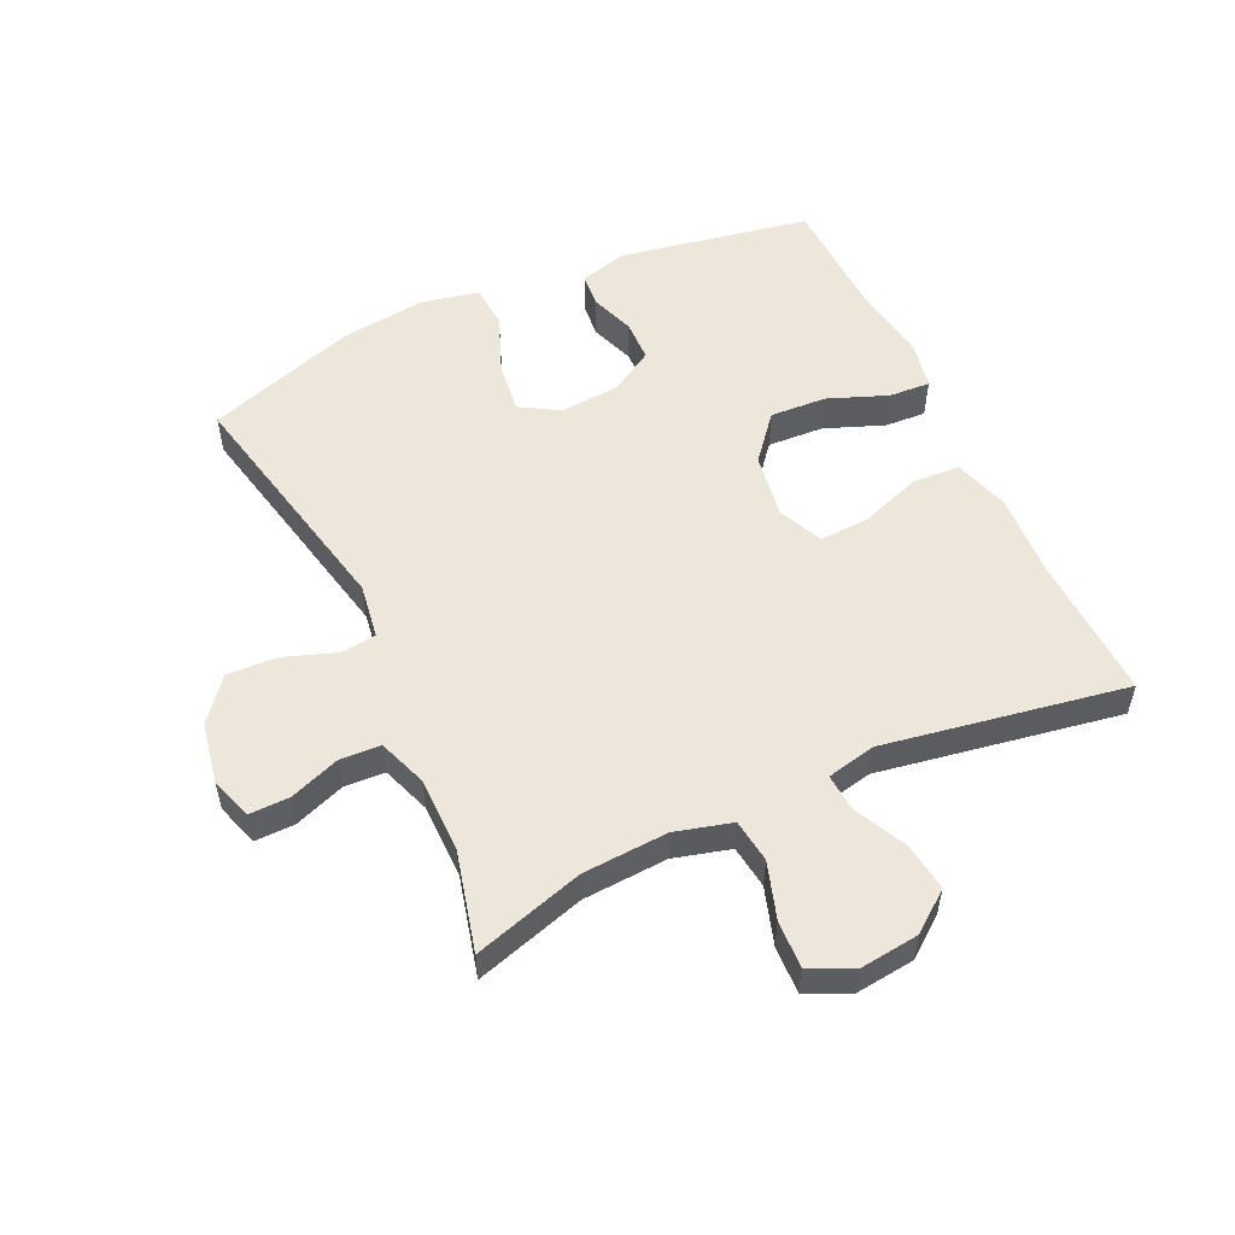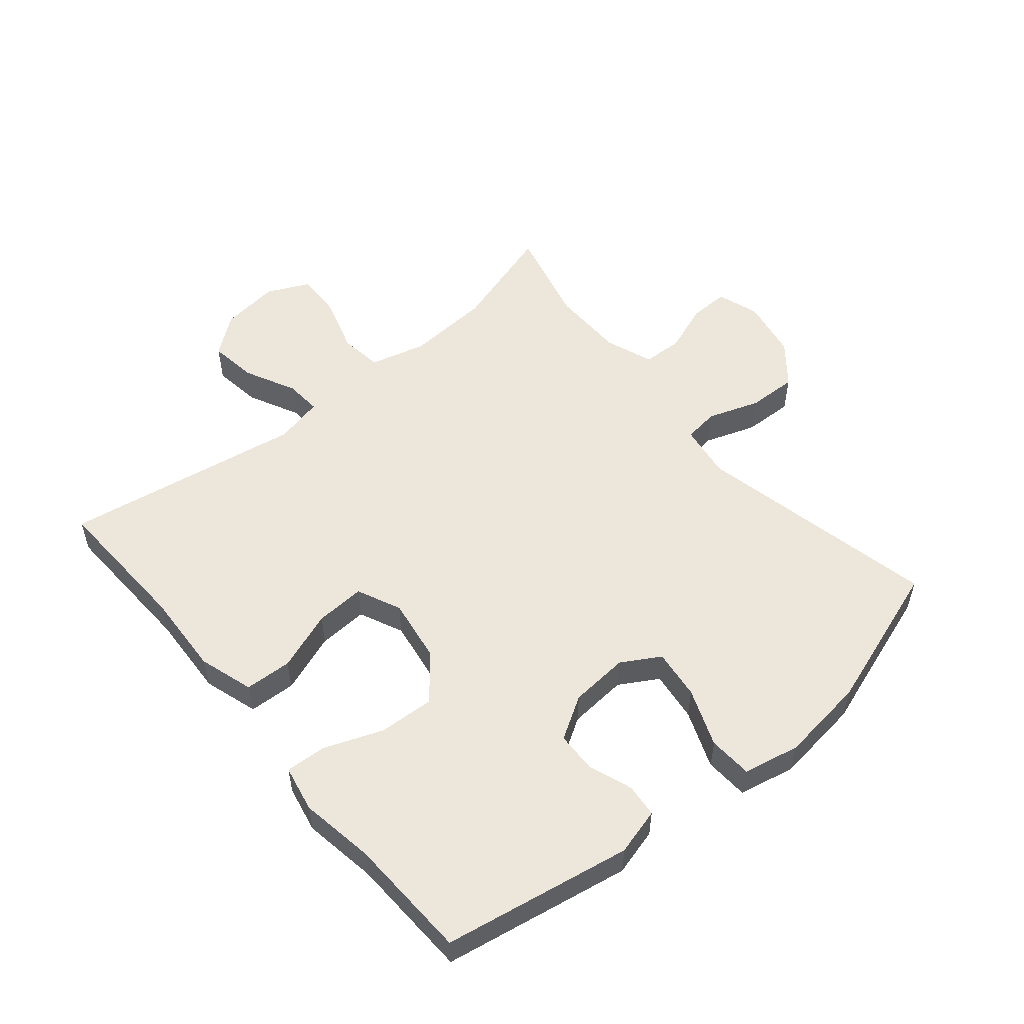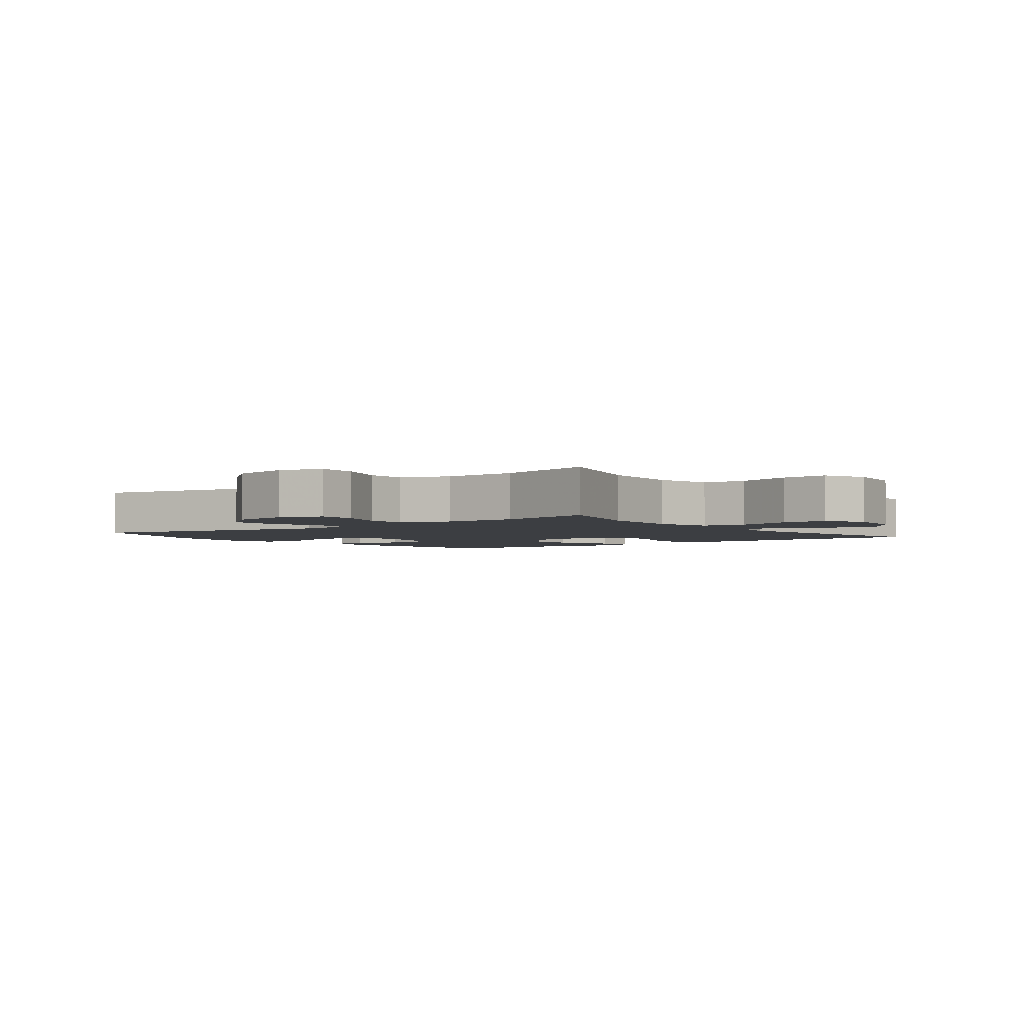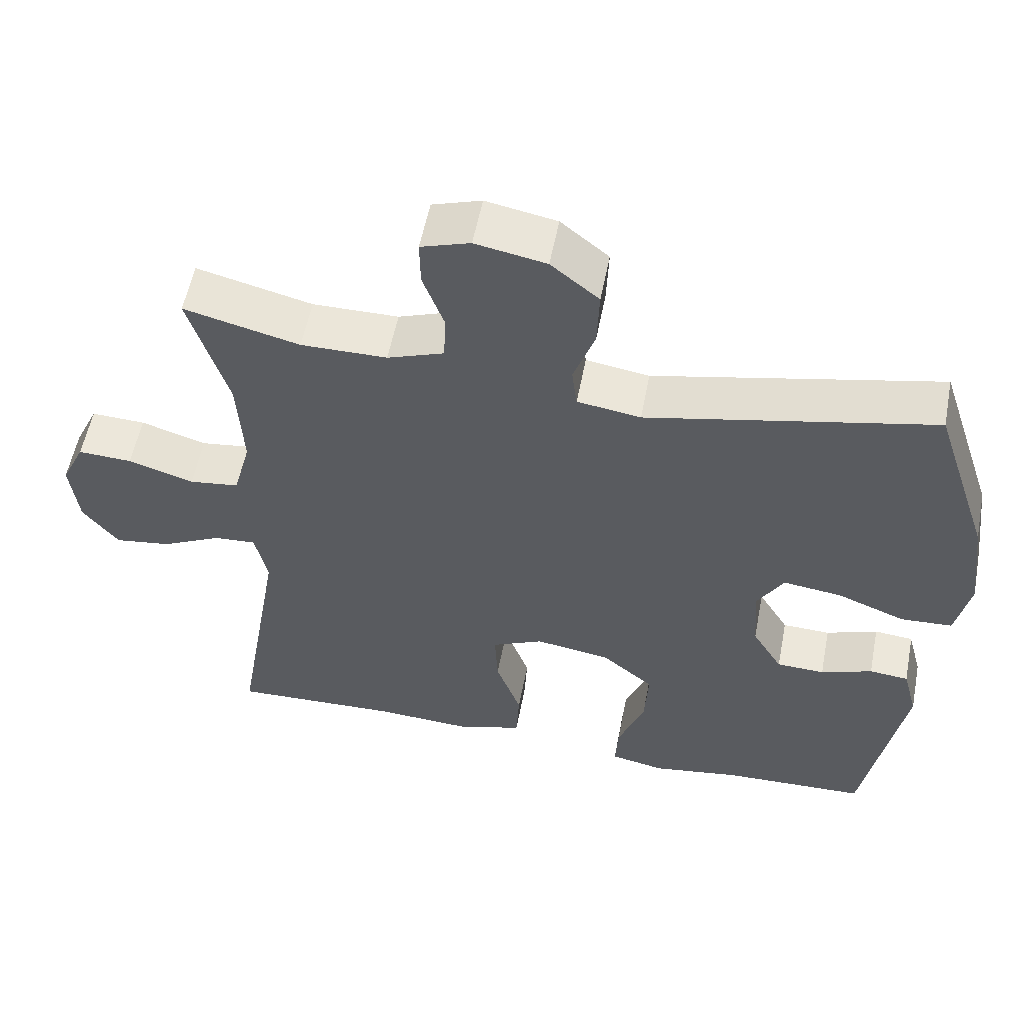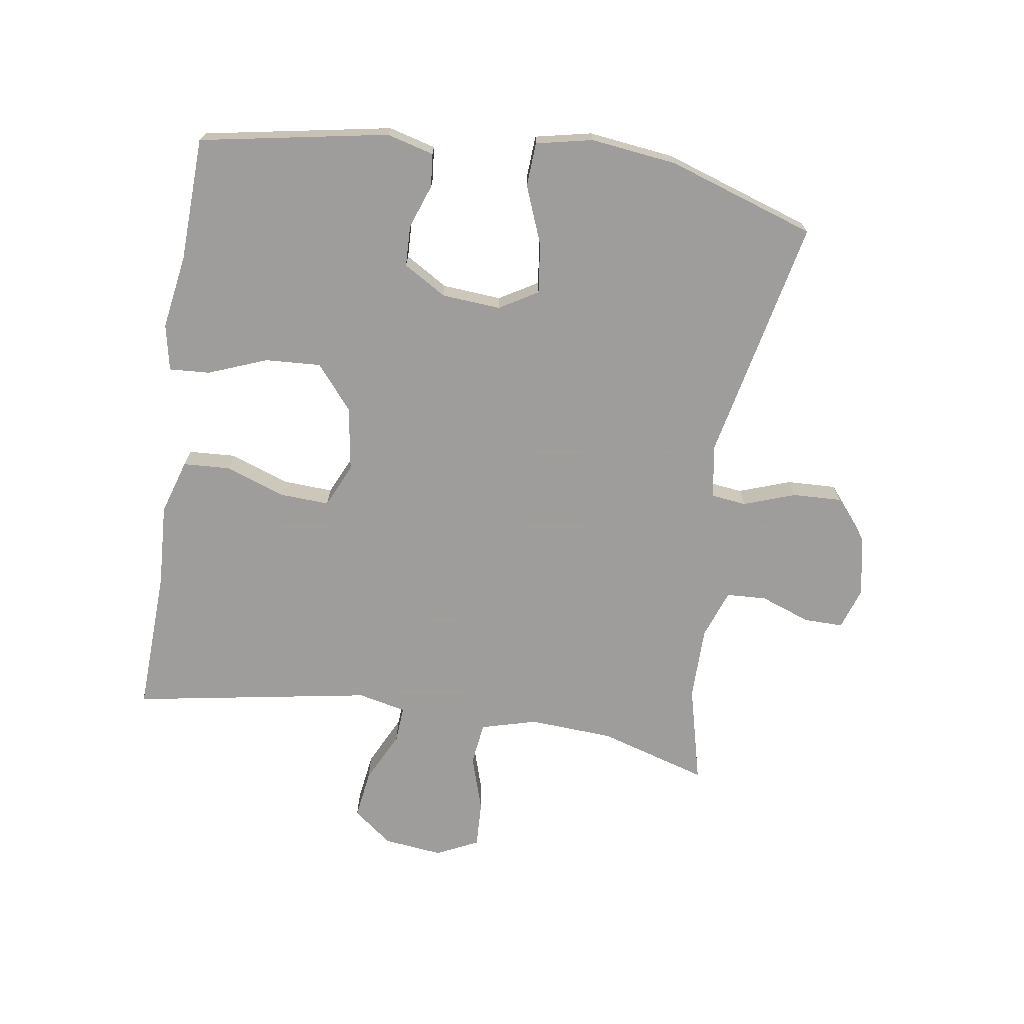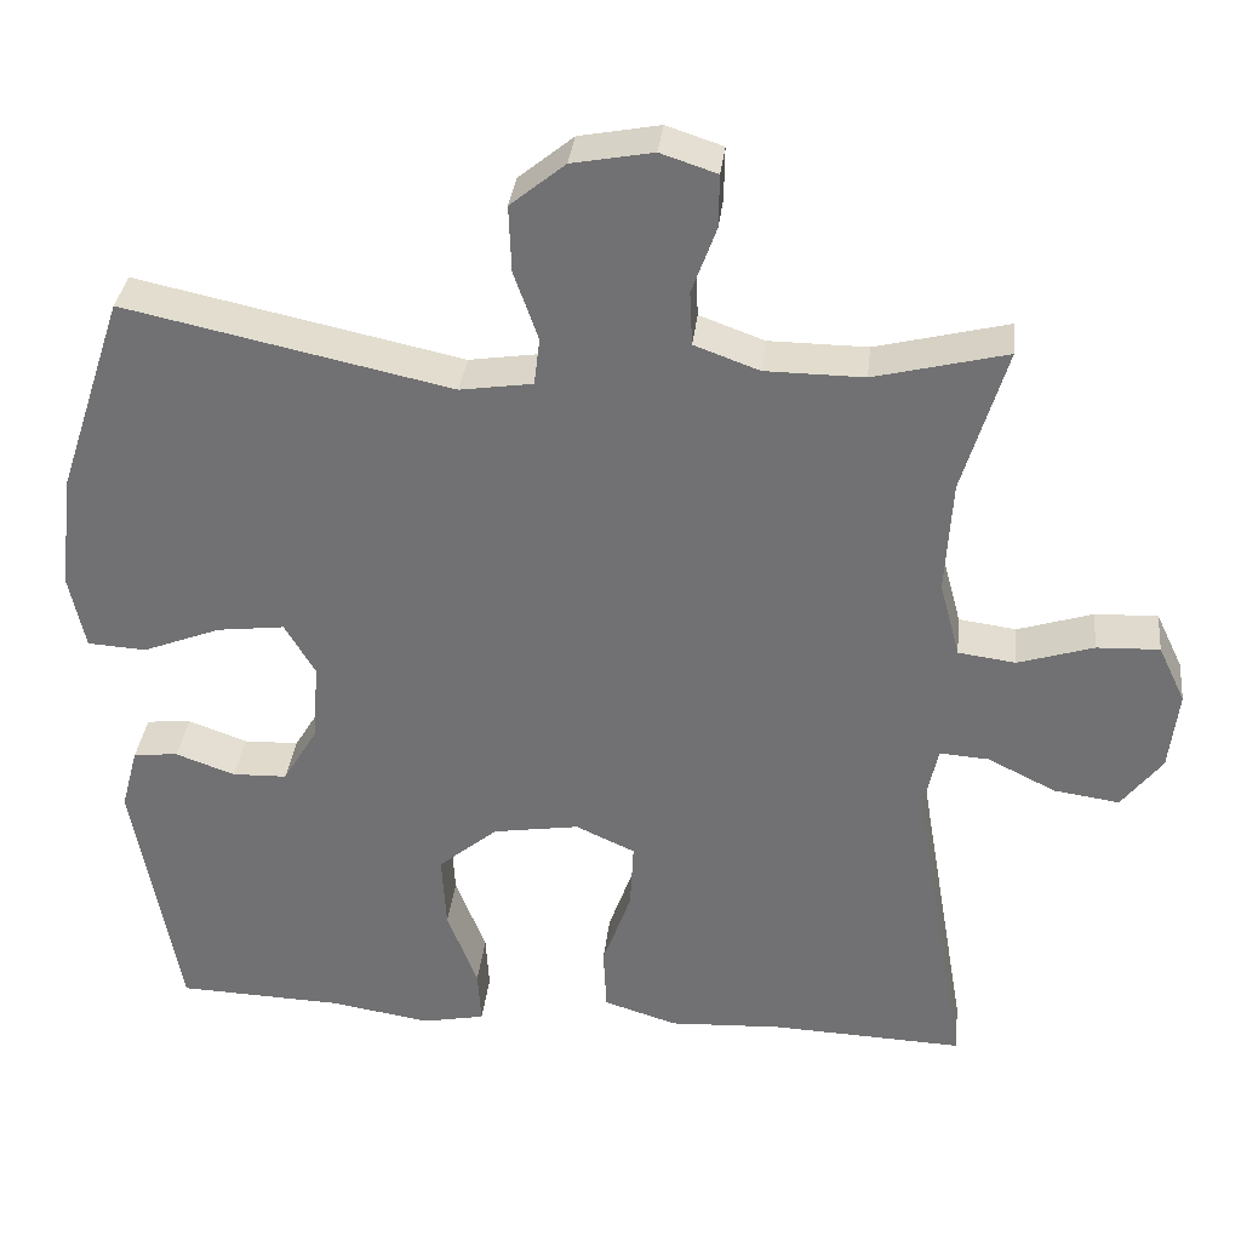
<metadata>
{"format":"obj","ext":"obj","renderer":"f3d","projection":"perspective","resolution":1024,"background":"white","views":[{"elev":54.1,"azim":65.1,"up":"+Y"},{"elev":54.0,"azim":-130.0,"up":"+Y"},{"elev":-3.0,"azim":37.5,"up":"+Y"},{"elev":55.8,"azim":-169.1,"up":"+Z"},{"elev":-70.7,"azim":-98.6,"up":"+Y"},{"elev":33.8,"azim":6.4,"up":"+Z"}]}
</metadata>
<code>
v -0.5 0.07 0.5
v -0.113 0.07 0.417
v -0.027 0.07 0.43
v -0.02 0.07 0.486
v -0.049 0.07 0.568
v -0.052 0.07 0.647
v 0.013 0.07 0.7
v 0.109 0.07 0.718
v 0.176 0.07 0.696
v 0.175 0.07 0.633
v 0.146 0.07 0.554
v 0.149 0.07 0.49
v 0.226 0.07 0.462
v 0.343 0.07 0.461
v 0.5 0.07 0.5
v 0.448 0.07 0.327
v 0.44 0.07 0.193
v 0.464 0.07 0.104
v 0.532 0.07 0.095
v 0.621 0.07 0.123
v 0.695 0.07 0.126
v 0.727 0.07 0.059
v 0.716 0.07 -0.035
v 0.668 0.07 -0.097
v 0.591 0.07 -0.086
v 0.51 0.07 -0.046
v 0.452 0.07 -0.042
v 0.435 0.07 -0.119
v 0.5 0.07 -0.5
v 0.272 0.07 -0.491
v 0.139 0.07 -0.498
v 0.052 0.07 -0.471
v 0.048 0.07 -0.396
v 0.082 0.07 -0.301
v 0.086 0.07 -0.222
v 0.016 0.07 -0.19
v -0.086 0.07 -0.206
v -0.156 0.07 -0.264
v -0.151 0.07 -0.353
v -0.115 0.07 -0.446
v -0.111 0.07 -0.511
v -0.185 0.07 -0.526
v -0.304 0.07 -0.507
v -0.5 0.07 -0.5
v -0.554 0.07 -0.2
v -0.534 0.07 -0.125
v -0.481 0.07 -0.12
v -0.411 0.07 -0.145
v -0.346 0.07 -0.143
v -0.305 0.07 -0.075
v -0.298 0.07 0.019
v -0.334 0.07 0.08
v -0.414 0.07 0.07
v -0.506 0.07 0.034
v -0.576 0.07 0.038
v -0.595 0.07 0.128
v -0.578 0.07 0.265
v -0.5 0 0.5
v -0.113 0 0.417
v -0.027 0 0.43
v -0.02 0 0.486
v -0.049 0 0.568
v -0.052 0 0.647
v 0.013 0 0.7
v 0.109 0 0.718
v 0.176 0 0.696
v 0.175 0 0.633
v 0.146 0 0.554
v 0.149 0 0.49
v 0.226 0 0.462
v 0.343 0 0.461
v 0.5 0 0.5
v 0.448 0 0.327
v 0.44 0 0.193
v 0.464 0 0.104
v 0.532 0 0.095
v 0.621 0 0.123
v 0.695 0 0.126
v 0.727 0 0.059
v 0.716 0 -0.035
v 0.668 0 -0.097
v 0.591 0 -0.086
v 0.51 0 -0.046
v 0.452 0 -0.042
v 0.435 0 -0.119
v 0.5 0 -0.5
v 0.272 0 -0.491
v 0.139 0 -0.498
v 0.052 0 -0.471
v 0.048 0 -0.396
v 0.082 0 -0.301
v 0.086 0 -0.222
v 0.016 0 -0.19
v -0.086 0 -0.206
v -0.156 0 -0.264
v -0.151 0 -0.353
v -0.115 0 -0.446
v -0.111 0 -0.511
v -0.185 0 -0.526
v -0.304 0 -0.507
v -0.5 0 -0.5
v -0.554 0 -0.2
v -0.534 0 -0.125
v -0.481 0 -0.12
v -0.411 0 -0.145
v -0.346 0 -0.143
v -0.305 0 -0.075
v -0.298 0 0.019
v -0.334 0 0.08
v -0.414 0 0.07
v -0.506 0 0.034
v -0.576 0 0.038
v -0.595 0 0.128
v -0.578 0 0.265
f 56 57 1 2
f 53 54 55 56
f 52 53 56 2
f 51 52 2 3
f 50 51 3
f 45 46 47 48
f 43 44 45 48
f 43 48 49
f 42 43 49 50
f 39 40 41 42
f 38 39 42 50
f 31 32 33 34
f 30 31 34 35
f 28 29 30 35
f 27 28 35 36
f 23 24 25 26
f 23 26 27
f 22 23 27
f 19 20 21 22
f 18 19 22 27
f 17 18 27 36
f 14 15 16
f 13 14 16 17
f 12 13 17 36
f 8 9 10 11
f 4 5 6 7
f 3 4 7 8
f 37 38 50 3
f 11 12 36 37
f 3 8 11 37
f 59 58 114 113
f 113 112 111 110
f 59 113 110 109
f 60 59 109 108
f 60 108 107
f 105 104 103 102
f 105 102 101 100
f 106 105 100
f 107 106 100 99
f 99 98 97 96
f 107 99 96 95
f 91 90 89 88
f 92 91 88 87
f 92 87 86 85
f 93 92 85 84
f 83 82 81 80
f 84 83 80
f 84 80 79
f 79 78 77 76
f 84 79 76 75
f 93 84 75 74
f 73 72 71
f 74 73 71 70
f 93 74 70 69
f 68 67 66 65
f 64 63 62 61
f 65 64 61 60
f 60 107 95 94
f 94 93 69 68
f 94 68 65 60
f 1 58 59 2
f 2 59 60 3
f 3 60 61 4
f 4 61 62 5
f 5 62 63 6
f 6 63 64 7
f 7 64 65 8
f 8 65 66 9
f 9 66 67 10
f 10 67 68 11
f 11 68 69 12
f 12 69 70 13
f 13 70 71 14
f 14 71 72 15
f 15 72 73 16
f 16 73 74 17
f 17 74 75 18
f 18 75 76 19
f 19 76 77 20
f 20 77 78 21
f 21 78 79 22
f 22 79 80 23
f 23 80 81 24
f 24 81 82 25
f 25 82 83 26
f 26 83 84 27
f 27 84 85 28
f 28 85 86 29
f 29 86 87 30
f 30 87 88 31
f 31 88 89 32
f 32 89 90 33
f 33 90 91 34
f 34 91 92 35
f 35 92 93 36
f 36 93 94 37
f 37 94 95 38
f 38 95 96 39
f 39 96 97 40
f 40 97 98 41
f 41 98 99 42
f 42 99 100 43
f 43 100 101 44
f 44 101 102 45
f 45 102 103 46
f 46 103 104 47
f 47 104 105 48
f 48 105 106 49
f 49 106 107 50
f 50 107 108 51
f 51 108 109 52
f 52 109 110 53
f 53 110 111 54
f 54 111 112 55
f 55 112 113 56
f 56 113 114 57
f 57 114 58 1

</code>
